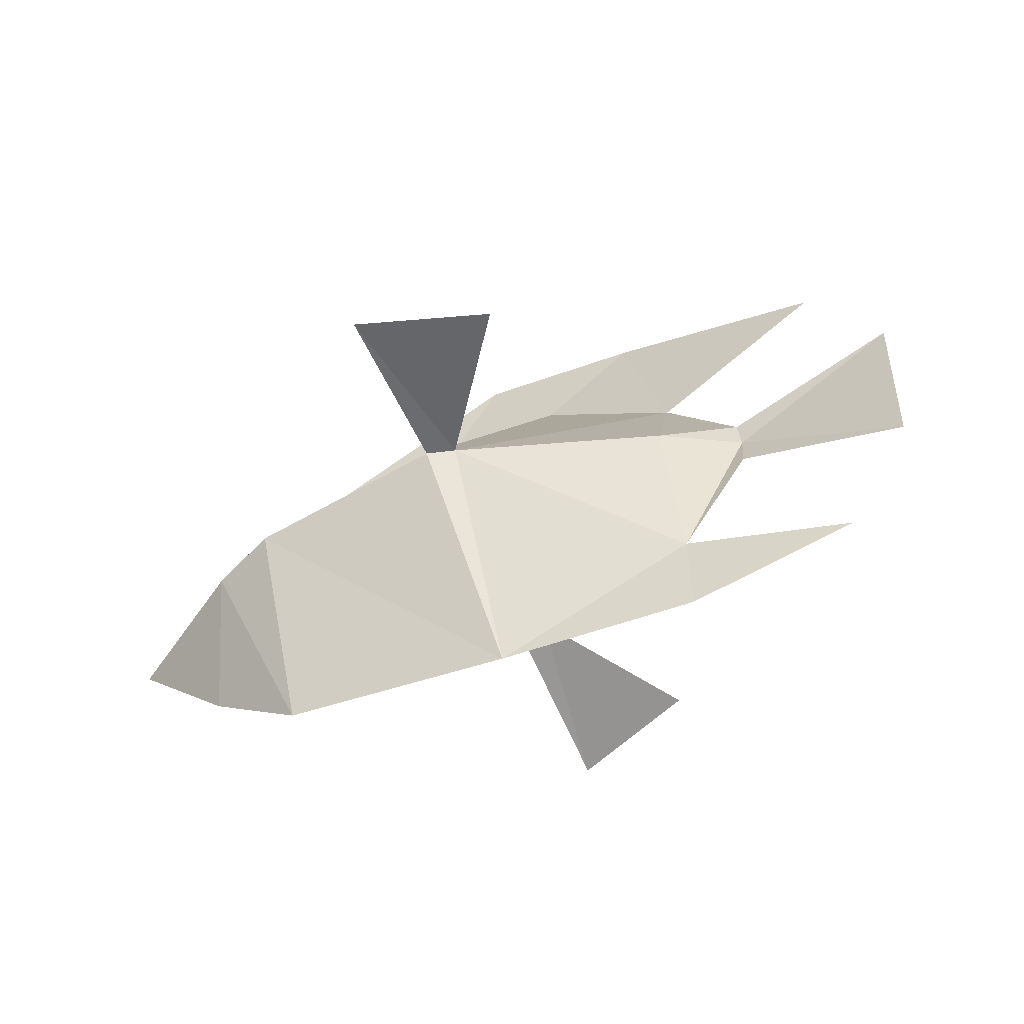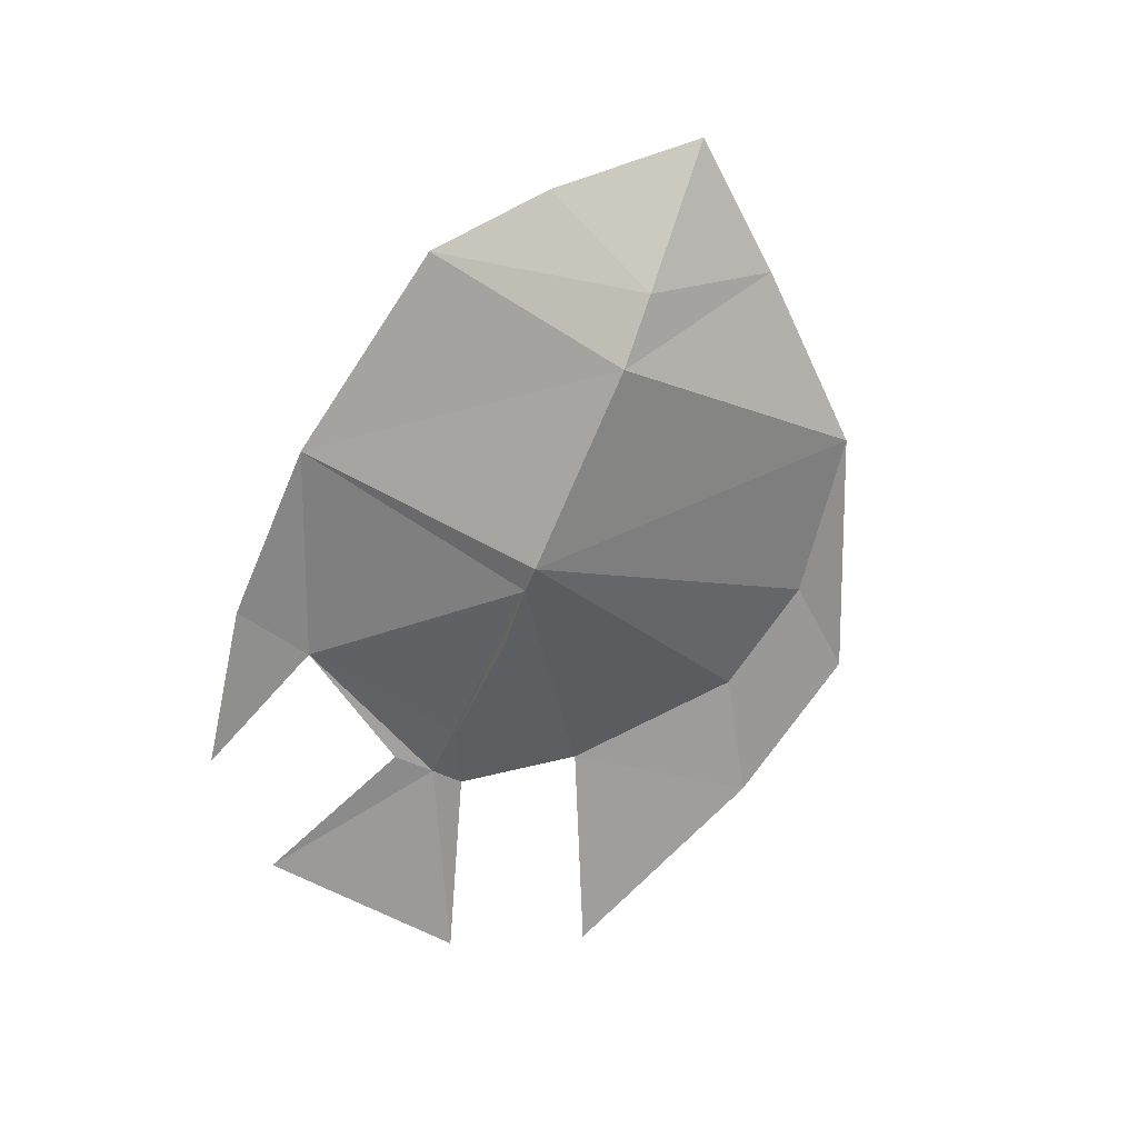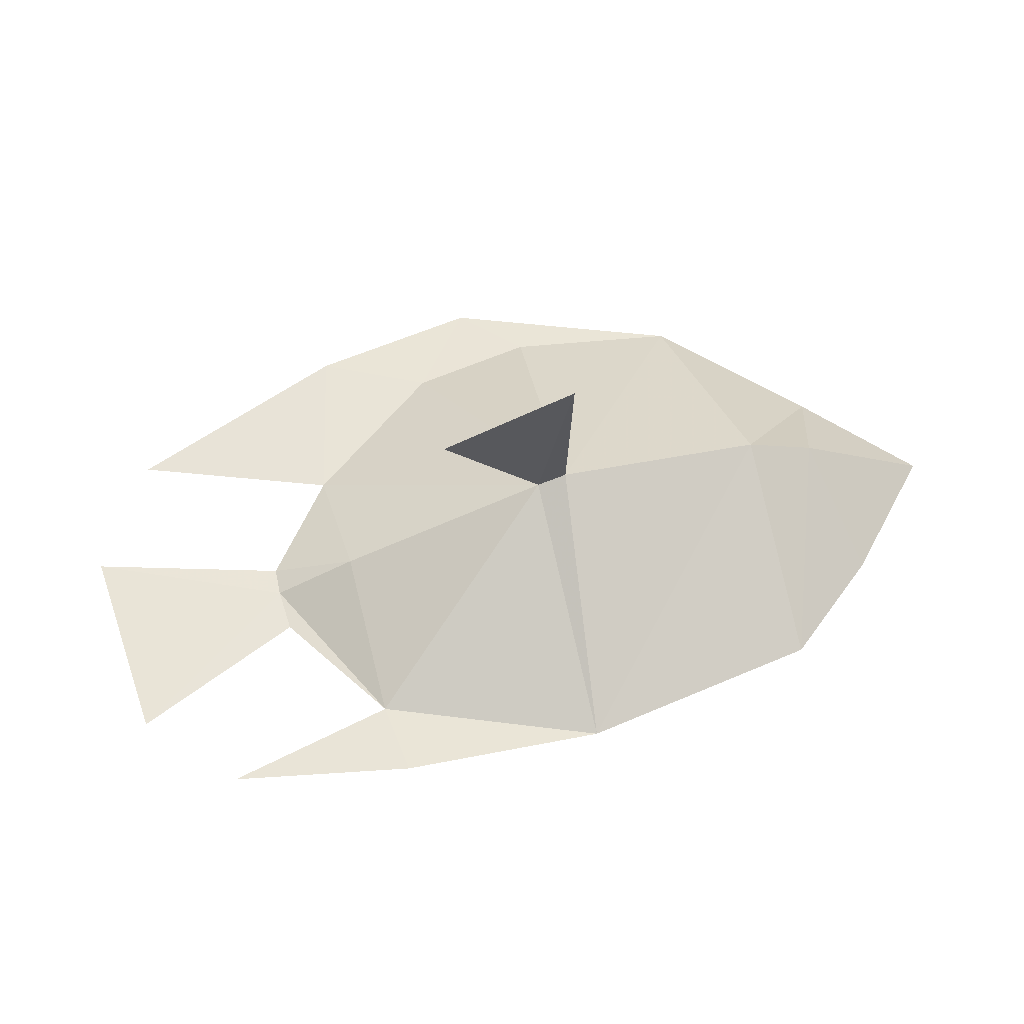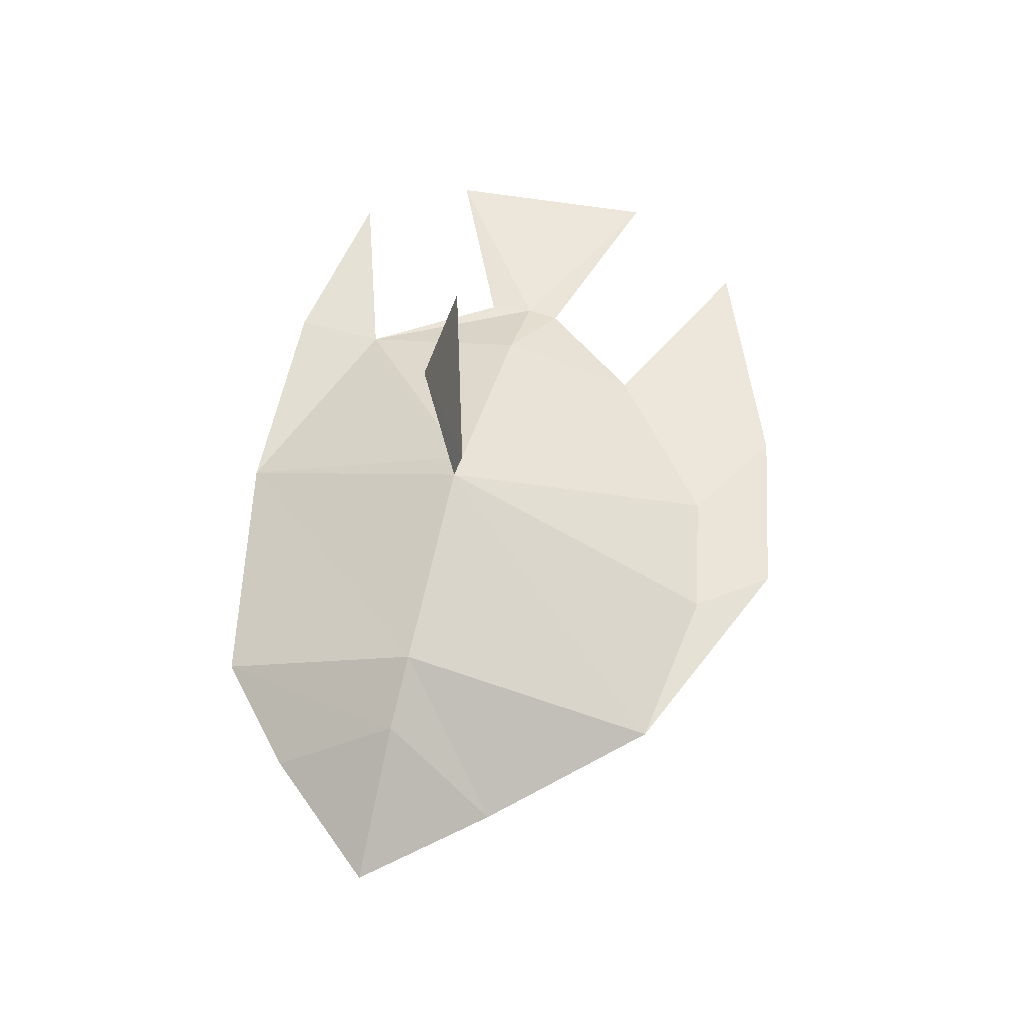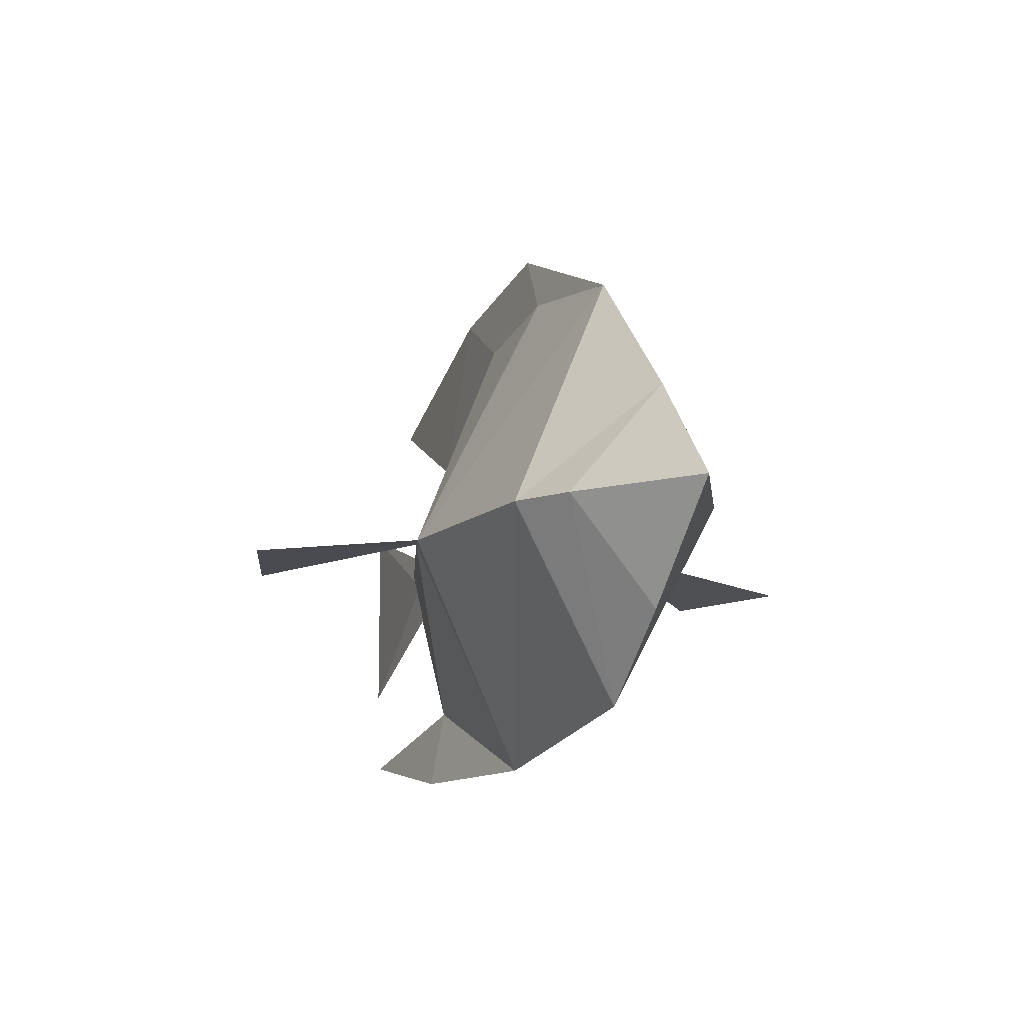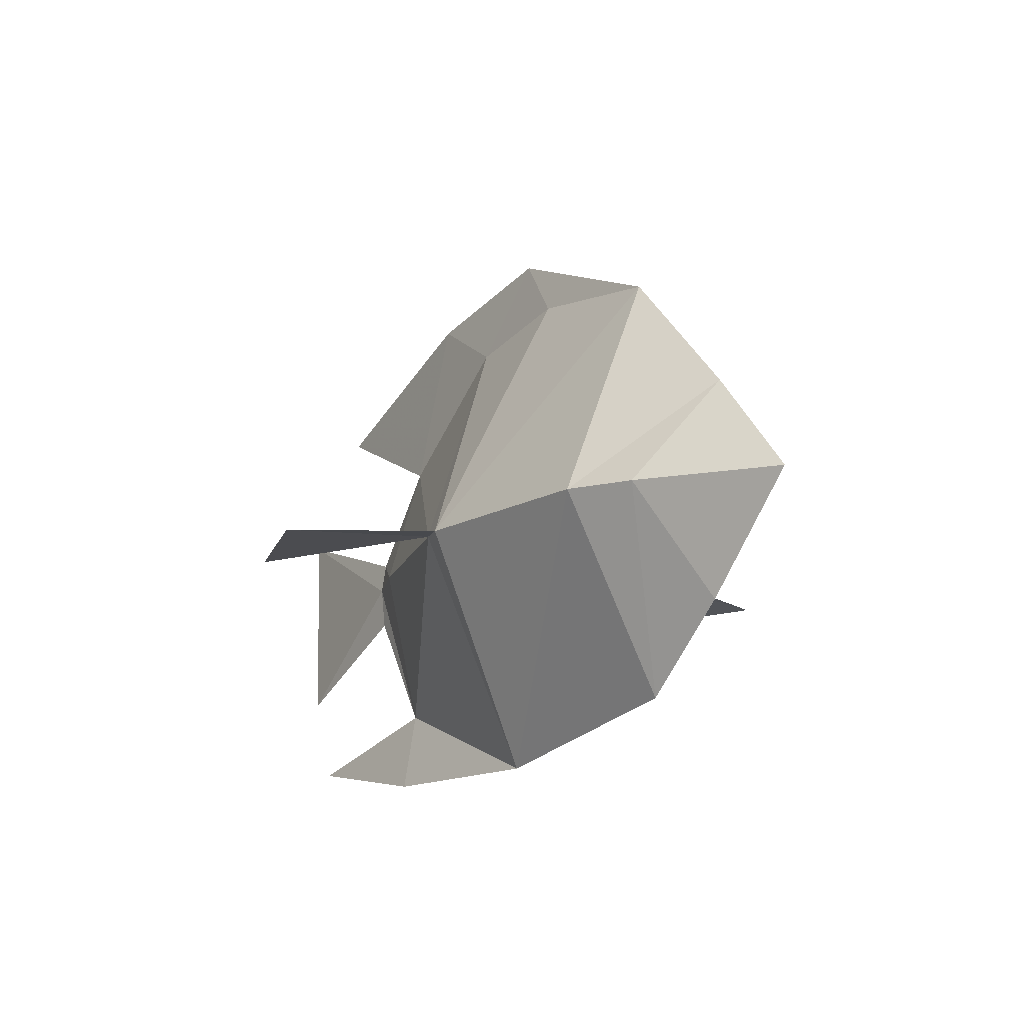
<metadata>
{"format":"obj","ext":"obj","renderer":"f3d","projection":"perspective","resolution":1024,"background":"white","views":[{"elev":-60.8,"azim":-155.9,"up":"+Y"},{"elev":-65.2,"azim":66.6,"up":"+Z"},{"elev":56.5,"azim":-15.4,"up":"+Z"},{"elev":59.3,"azim":102.2,"up":"+Z"},{"elev":-13.2,"azim":66.2,"up":"+Y"},{"elev":-16.0,"azim":55.2,"up":"+Y"}]}
</metadata>
<code>
v -1.091 0.4835 -0
v -0.04473 0.9971 -0
v 0.6007 0.8886 -0.004067
v -0.5295 0.9155 -0
v -1.825 0.8385 -0.09086
v -0.9295 1.164 -0.04764
v -0.2587 1.274 -0.04764
v -1.748 -0.87 0.07873
v -1.067 -1.007 0.07873
v -0.2801 -1.022 0.005898
v -1.091 -0.6807 0.008627
v -1.387 -0.1899 0.002754
v -1.394 -0.0215 0.01631
v -2.056 -0.4724 -0.02132
v -1.091 -0.6807 0.008627
v -0.2801 -1.022 0.005898
v 0.6634 -0.8673 0
v 1.055 -0.5473 0.01411
v -0.1524 -0.08235 0.514
v 0.6663 -0.08332 0.425
v 1.46 -0.1109 0
v 1.097 0.3327 -0.005723
v 0.9369 -0.09557 0.3157
v -1.08 -0.04102 0.169
v -0.2671 -0.07519 0.4747
v -0.6834 -0.1803 1.032
v -0.1604 -0.186 1.216
v -1.386 0.1018 0.000598
v -1.394 -0.0215 0.01631
v -1.387 -0.1899 0.002754
v -0.5295 0.9155 -0
v -0.04473 0.9971 -0
v -1.091 0.4835 -0
v 0.6007 0.8886 -0.004067
v -2.056 -0.4724 -0.02132
v -2.11 0.3513 -0.03976
v -1.394 -0.0215 0.01631
v -1.386 0.1018 0.000598
v -1.091 -0.6807 0.008627
v -0.2801 -1.022 0.005898
v 0.6634 -0.8673 0
v 1.055 -0.5473 0.01411
v -0.1581 -0.08235 -0.514
v 0.6606 -0.08332 -0.425
v 1.46 -0.1109 0
v 1.097 0.3327 -0.005723
v 0.9296 -0.09557 -0.3157
v -1.086 -0.04102 -0.169
v -0.2728 -0.07519 -0.4747
v -0.6891 -0.1803 -1.032
v -0.166 -0.186 -1.216
v -1.386 0.1018 0.000598
v -1.394 -0.0215 0.01631
v -1.387 -0.1899 0.002754
v -0.5295 0.9155 -0
v -0.04473 0.9971 -0
v -1.091 0.4835 -0
v 0.6007 0.8886 -0.004067
f 1 4 6 5
f 2 3 7
f 4 2 7 6
f 10 11 9
f 9 11 8
f 12 13 14
f 25 16 19
f 16 17 20 19
f 23 18 21
f 31 25 19 32
f 19 20 34 32
f 22 23 21
f 20 23 22 34
f 17 18 23 20
f 28 29 24 33
f 15 24 29 30
f 33 24 25 31
f 15 16 25 24
f 25 19 27 26
f 36 37 38
f 35 37 36
f 49 43 40
f 40 43 44 41
f 47 45 42
f 55 56 43 49
f 43 56 58 44
f 46 45 47
f 44 58 46 47
f 41 44 47 42
f 52 57 48 53
f 39 54 53 48
f 57 55 49 48
f 39 48 49 40
f 49 50 51 43

</code>
